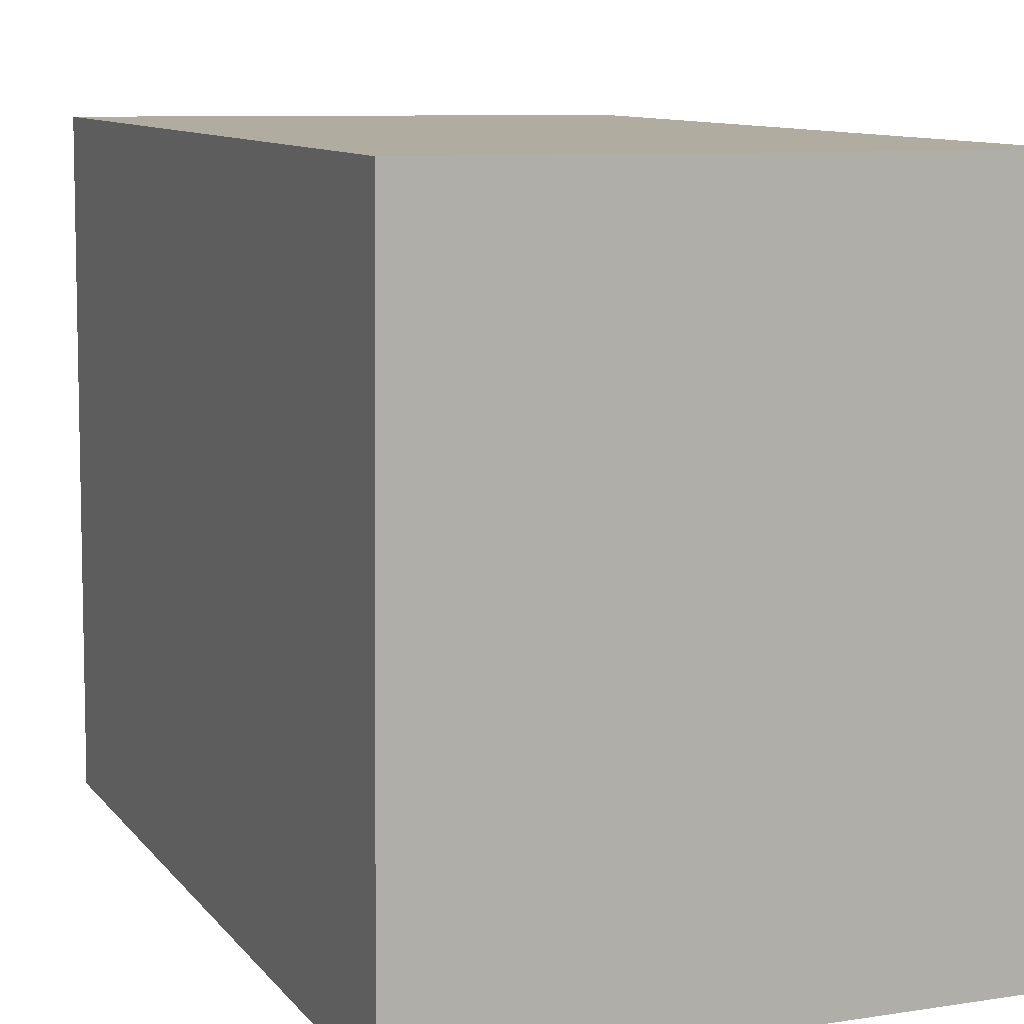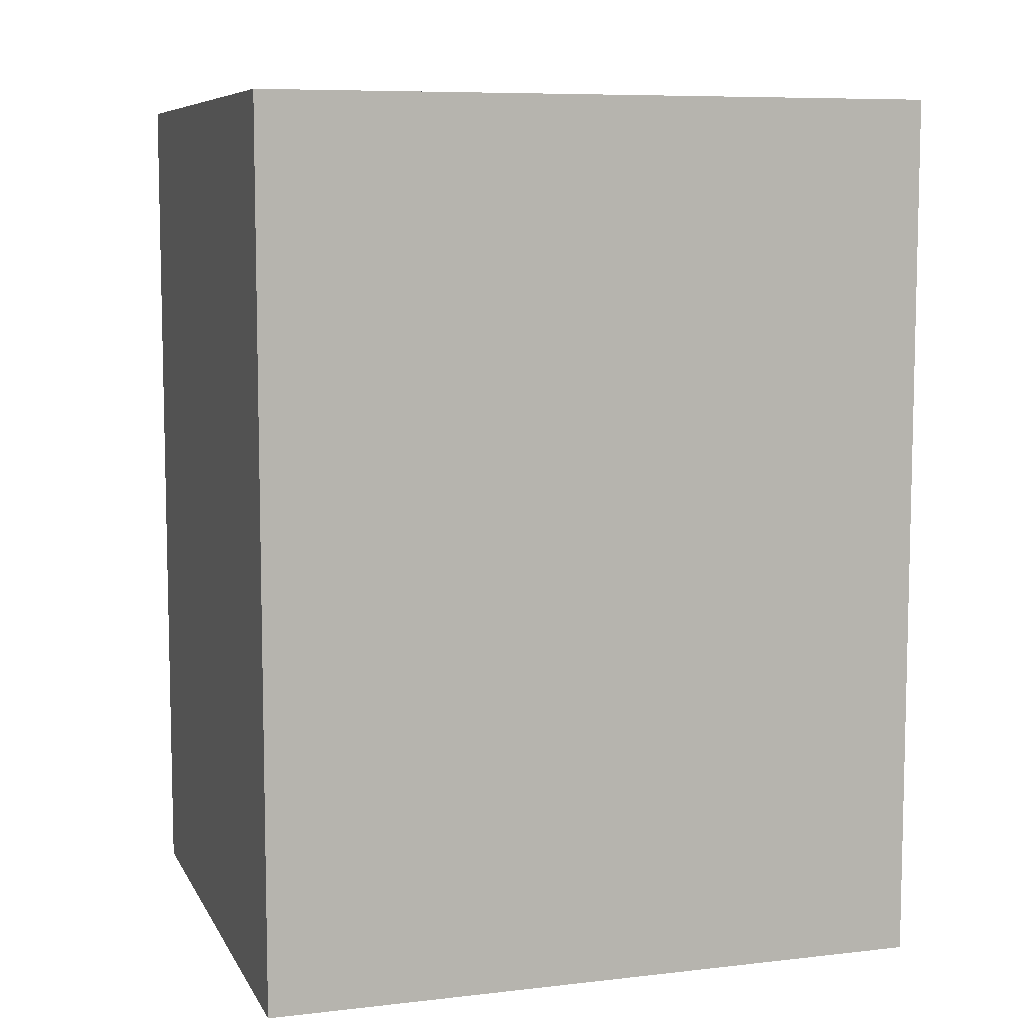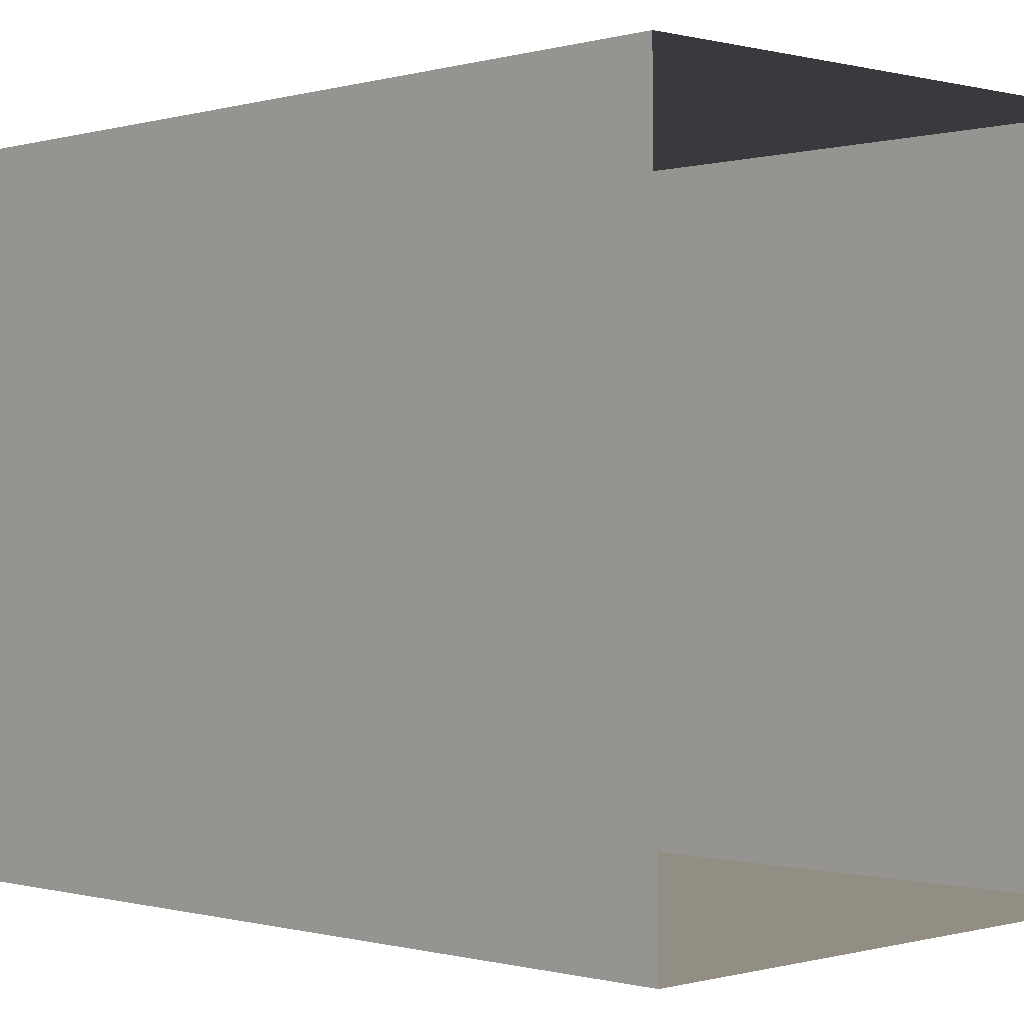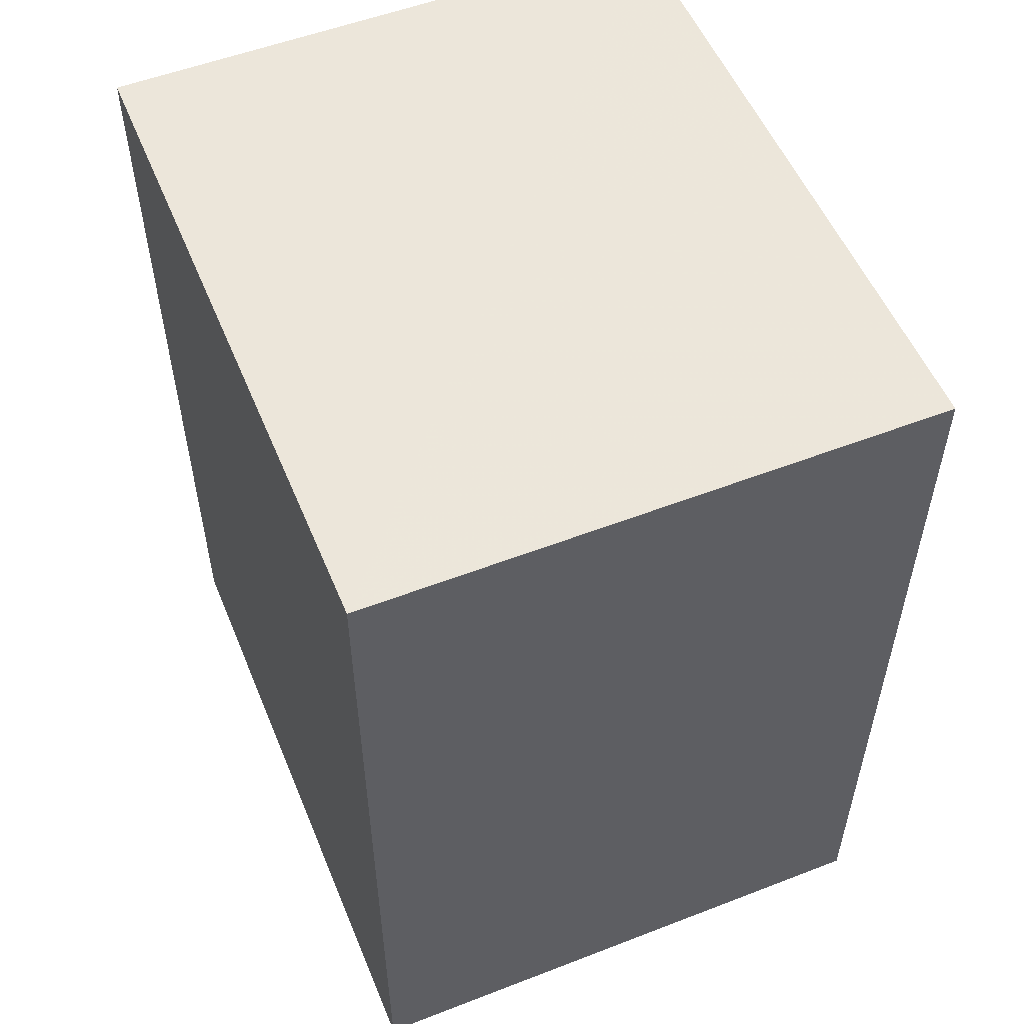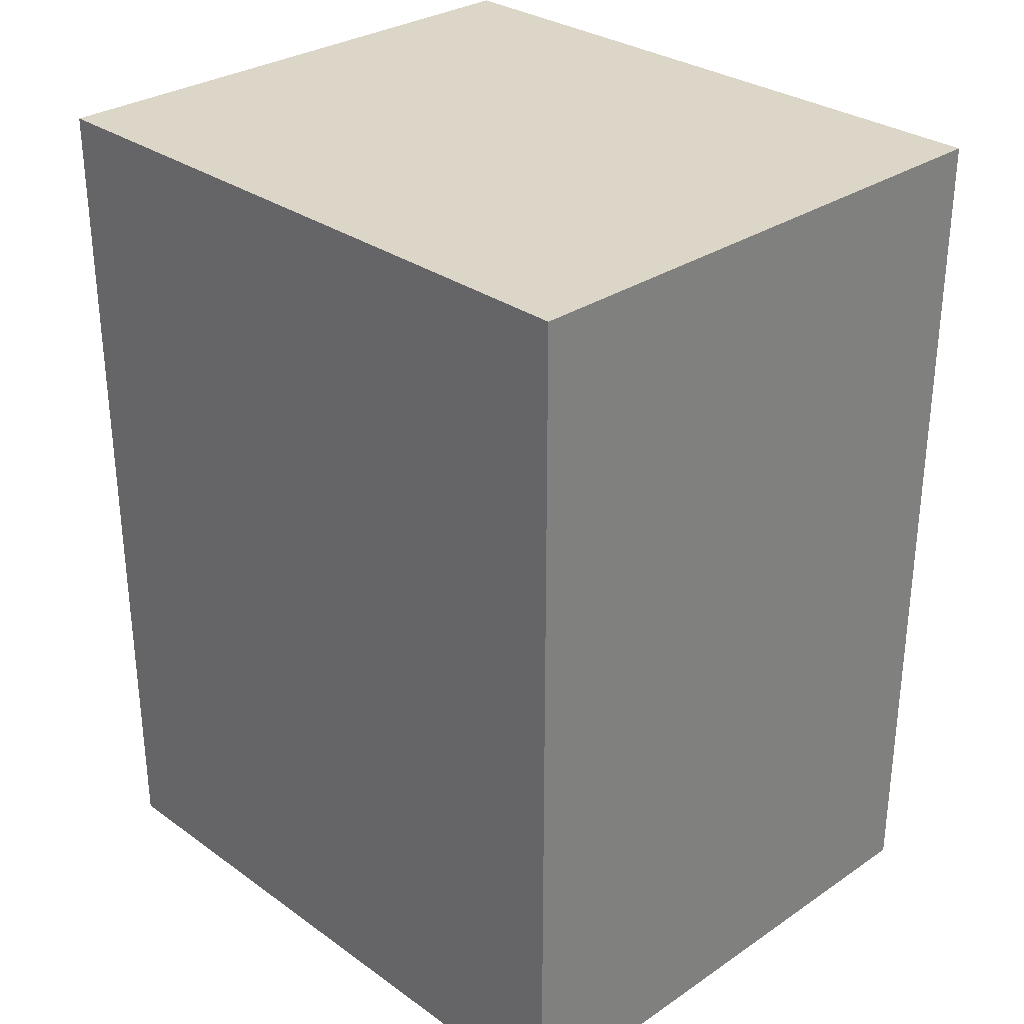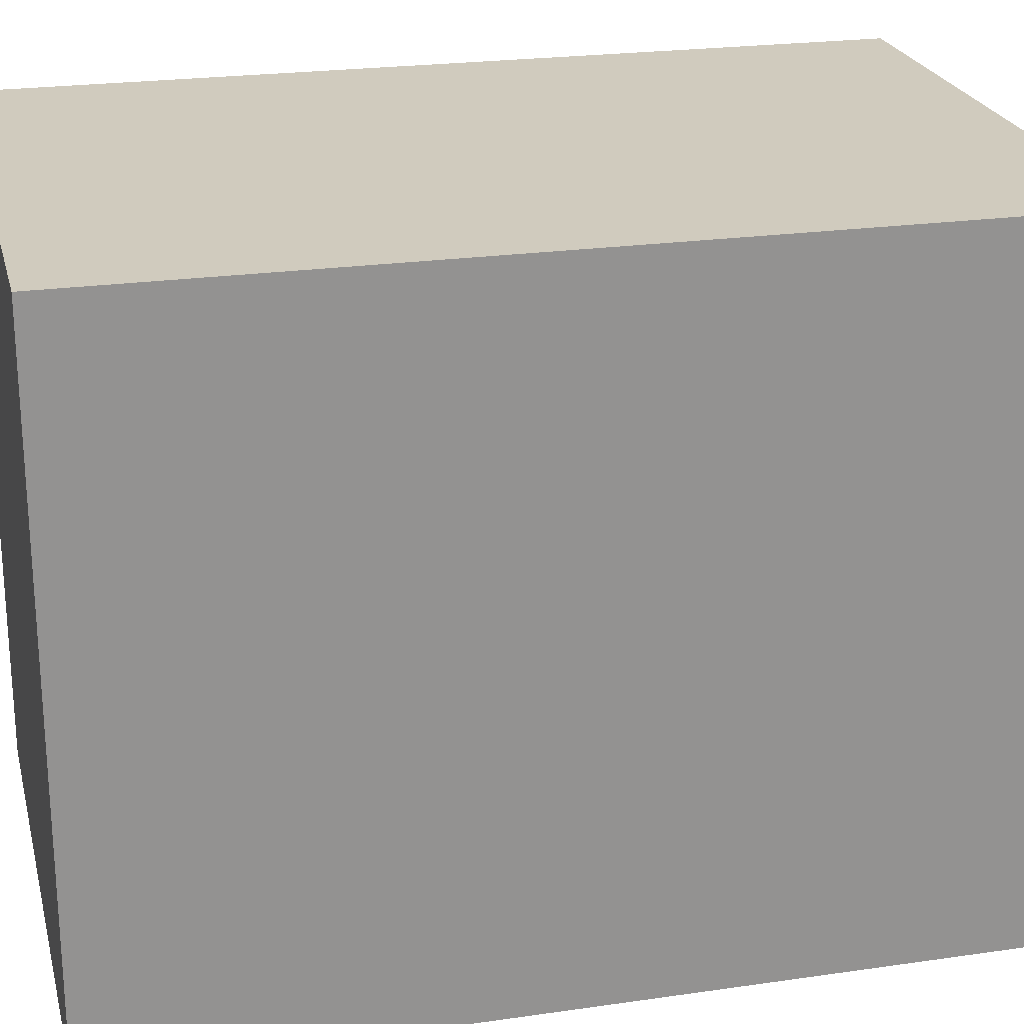
<metadata>
{"format":"obj","ext":"obj","renderer":"f3d","projection":"perspective","resolution":1024,"background":"white","views":[{"elev":10.2,"azim":-22.5,"up":"+Y"},{"elev":7.9,"azim":71.8,"up":"+Z"},{"elev":-0.5,"azim":135.8,"up":"+Y"},{"elev":54.2,"azim":157.2,"up":"+Z"},{"elev":30.2,"azim":135.3,"up":"+Z"},{"elev":23.0,"azim":76.2,"up":"+Y"}]}
</metadata>
<code>
v 1.22e+04 -1.547e+04 19.84
v 1.221e+04 -1.546e+04 19.84
v 1.221e+04 -1.547e+04 19.84
v 1.22e+04 -1.546e+04 19.84
v 1.221e+04 -1.546e+04 24.62
v 1.22e+04 -1.547e+04 24.62
v 1.221e+04 -1.547e+04 24.62
v 1.22e+04 -1.546e+04 24.62
f 1 2 3
f 1 4 2
f 5 6 7
f 5 8 6
f 7 1 3
f 7 6 1
f 6 4 1
f 6 8 4
f 5 2 4
f 8 5 4
f 7 3 2
f 5 7 2

</code>
